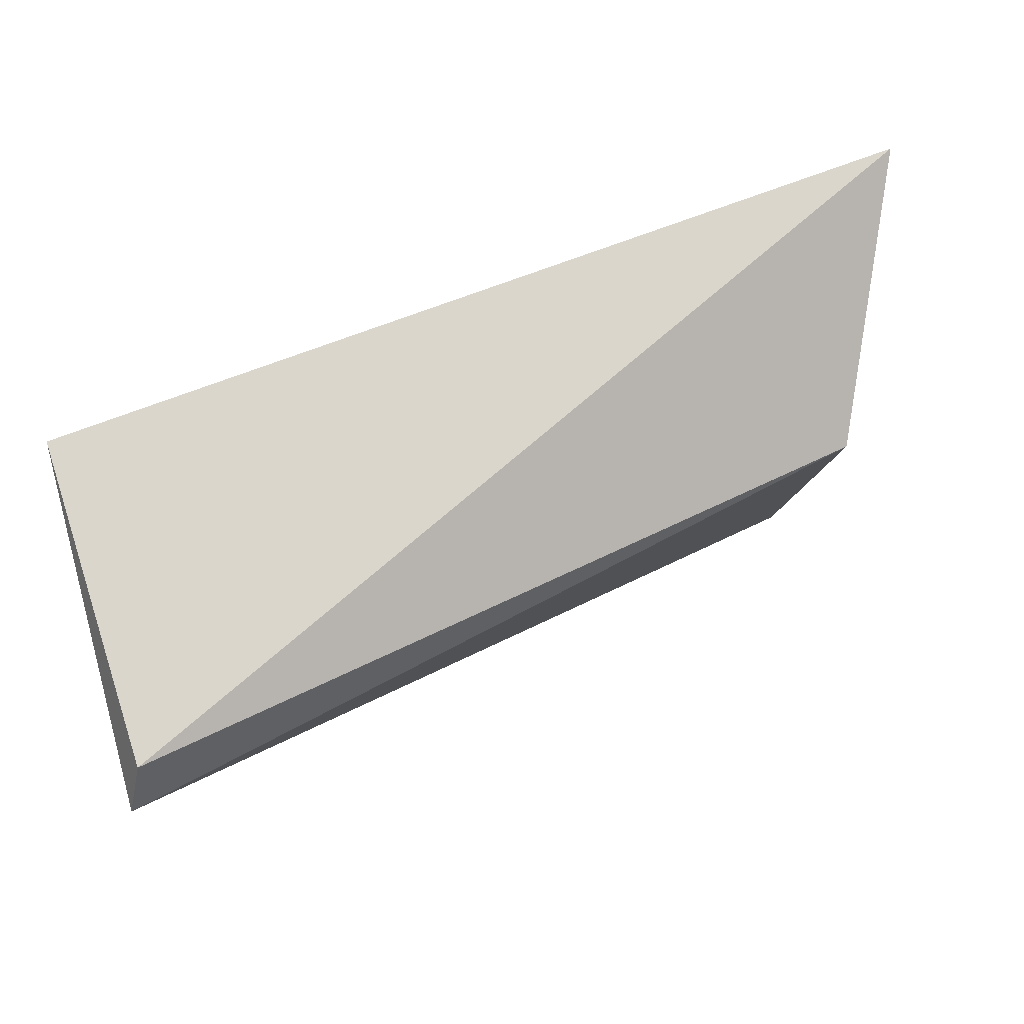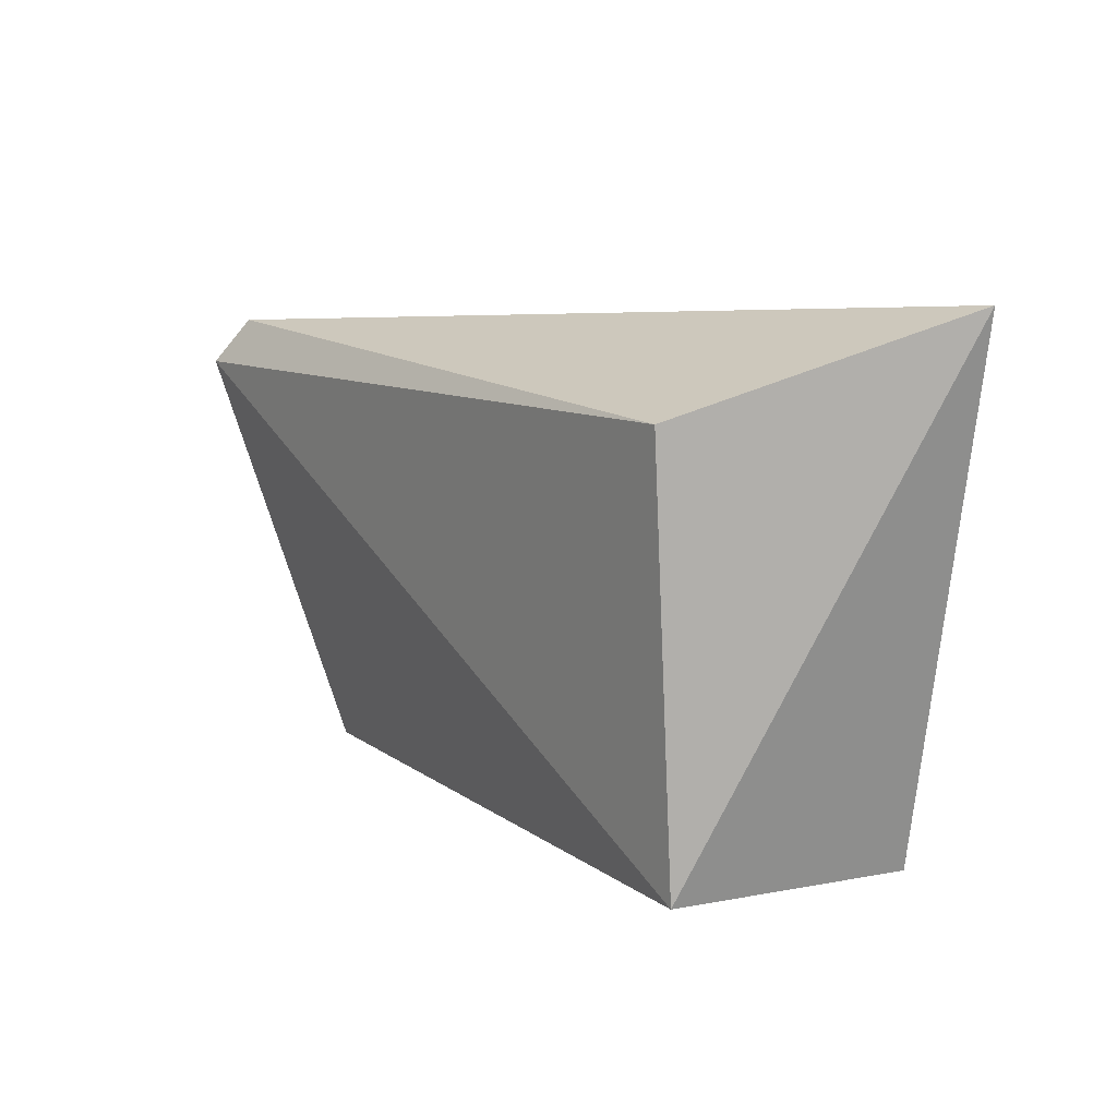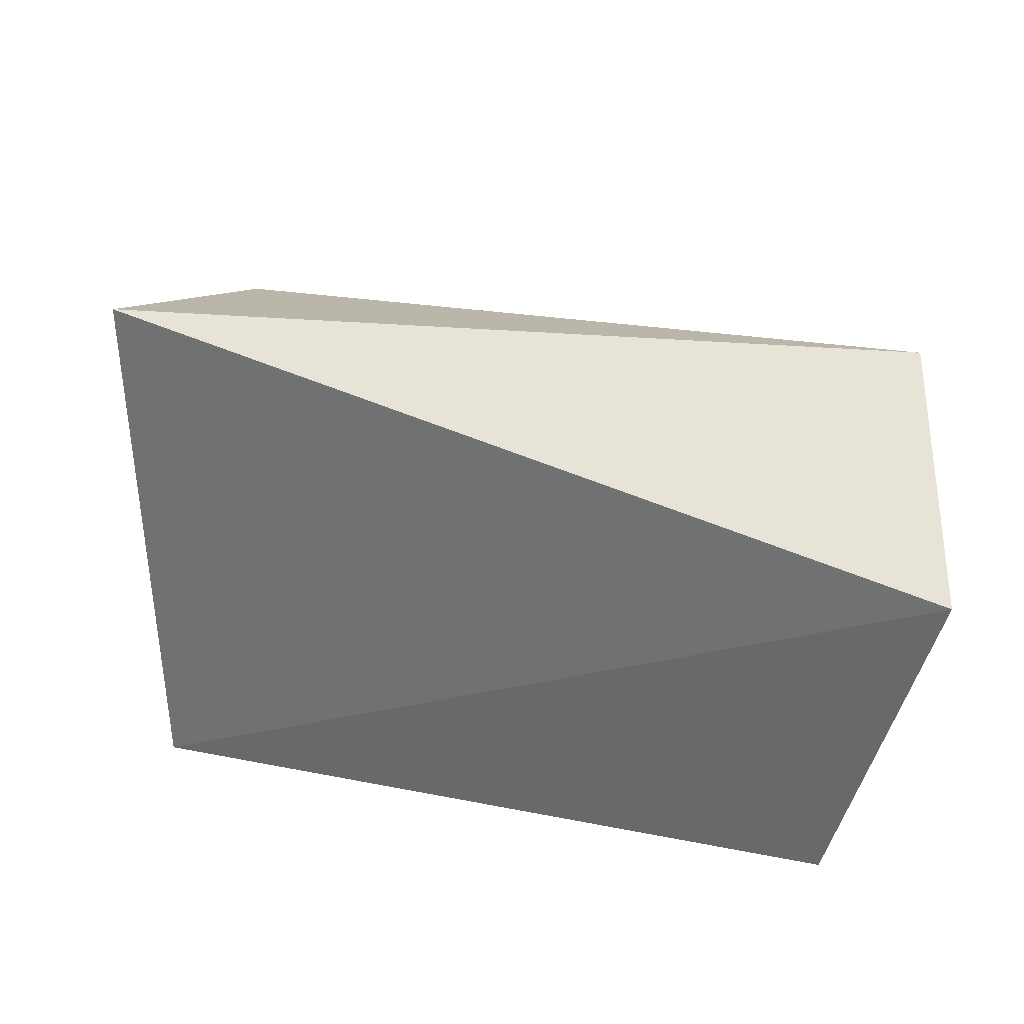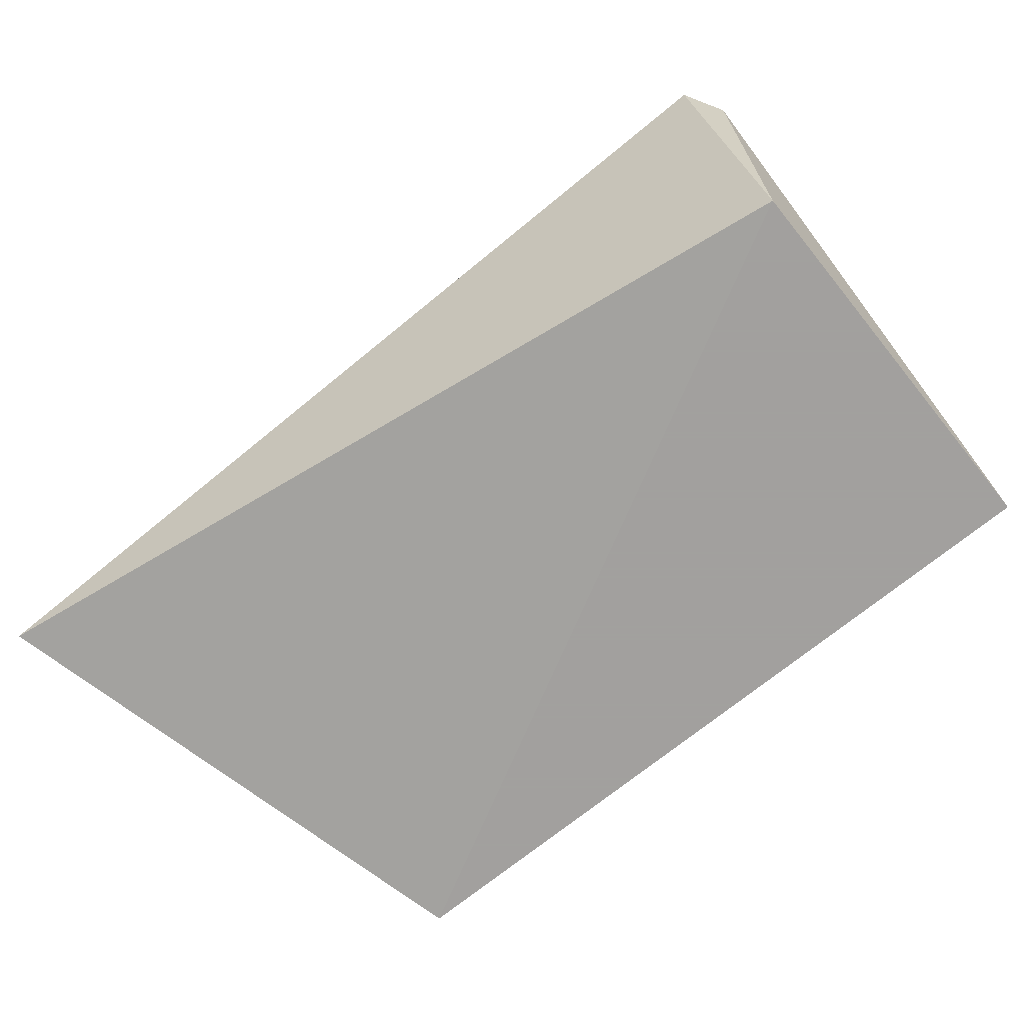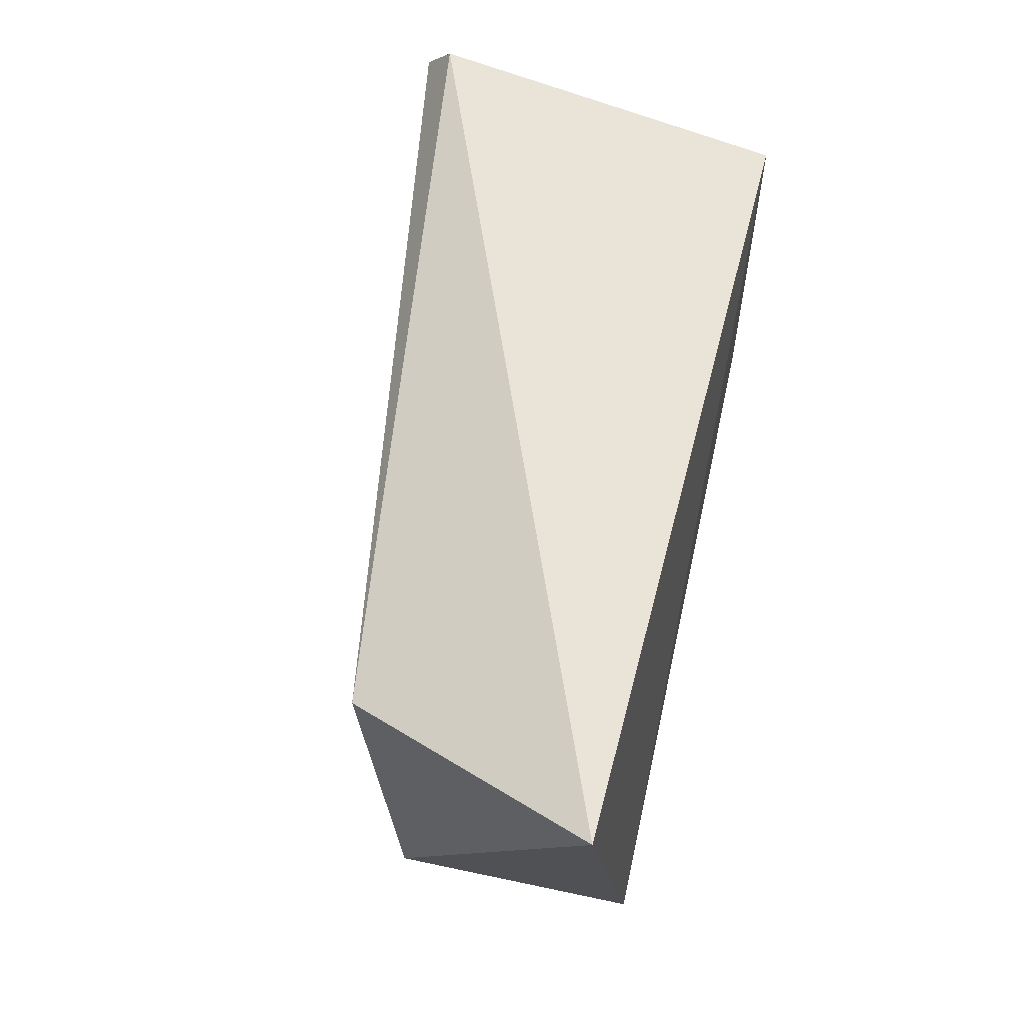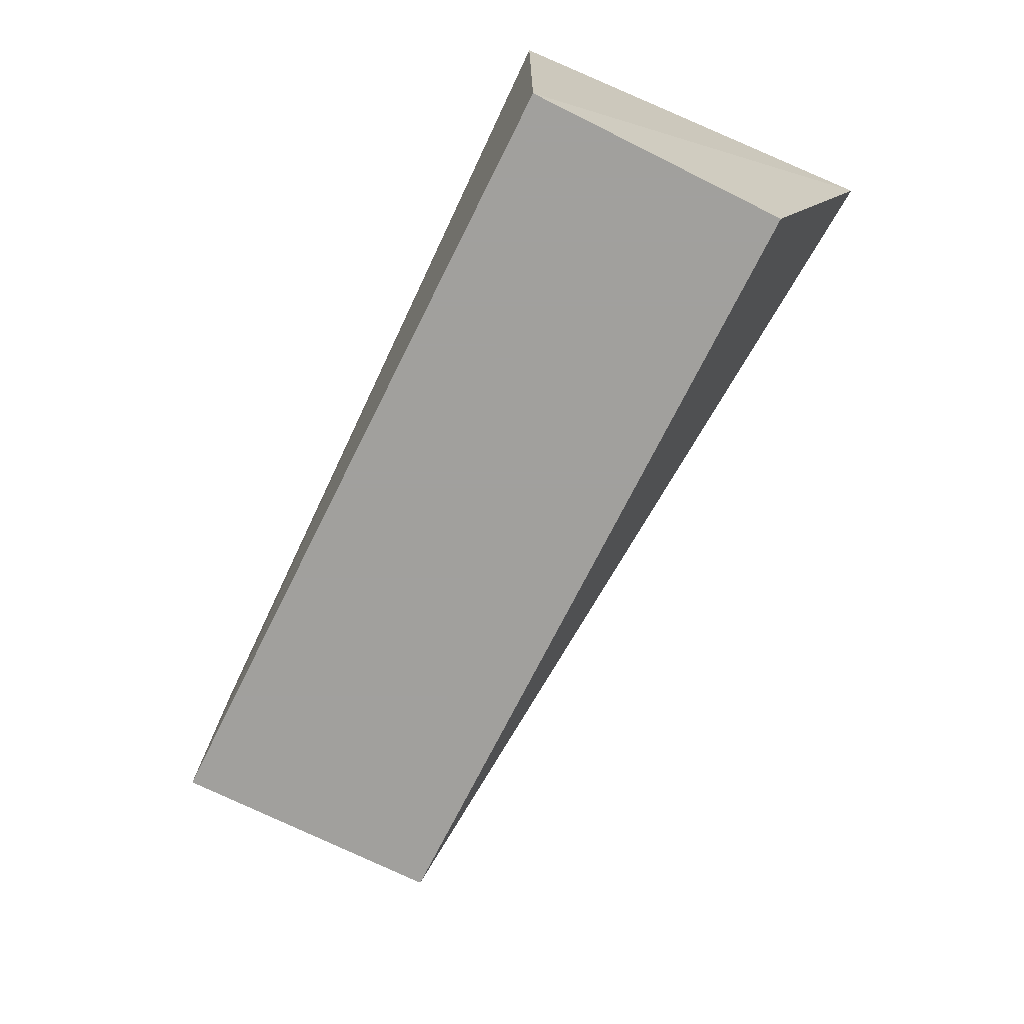
<metadata>
{"format":"obj","ext":"obj","renderer":"f3d","projection":"perspective","resolution":1024,"background":"white","views":[{"elev":77.4,"azim":160.9,"up":"+Z"},{"elev":8.9,"azim":-117.6,"up":"+Z"},{"elev":-52.6,"azim":-14.6,"up":"+Y"},{"elev":-71.9,"azim":39.0,"up":"+Y"},{"elev":59.7,"azim":-77.6,"up":"+Z"},{"elev":-71.7,"azim":63.5,"up":"+Z"}]}
</metadata>
<code>
v 0.007576 0.1469 0.1343
v 0.007576 0.1469 0.01306
v 0.01365 0.2657 0.1458
v -0.2236 0.2308 0.1425
v -0.2621 0.1548 0.1724
v -0.2197 0.2226 0.01306
v -0.2197 0.1469 0.01306
v 0.006243 0.2562 0.1599
v 0.007576 0.2226 0.01306
f 1 2 3
f 6 4 3
f 6 5 4
f 7 2 1
f 7 1 5
f 7 6 2
f 7 5 6
f 8 5 1
f 8 1 3
f 8 3 4
f 8 4 5
f 9 6 3
f 9 3 2
f 9 2 6

</code>
